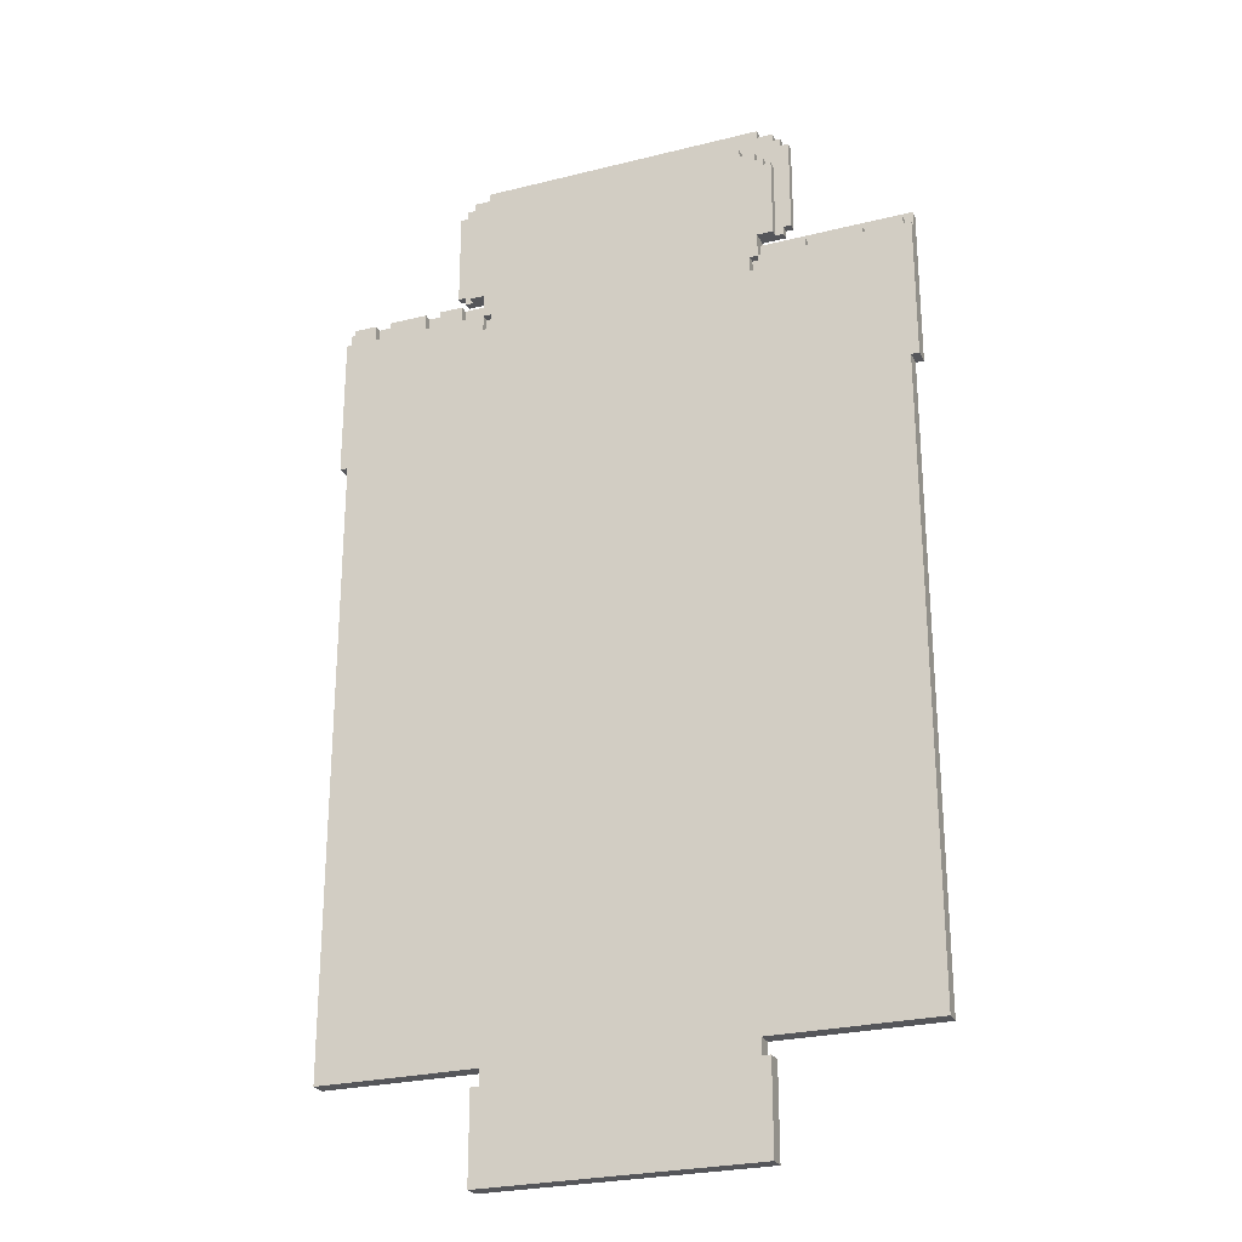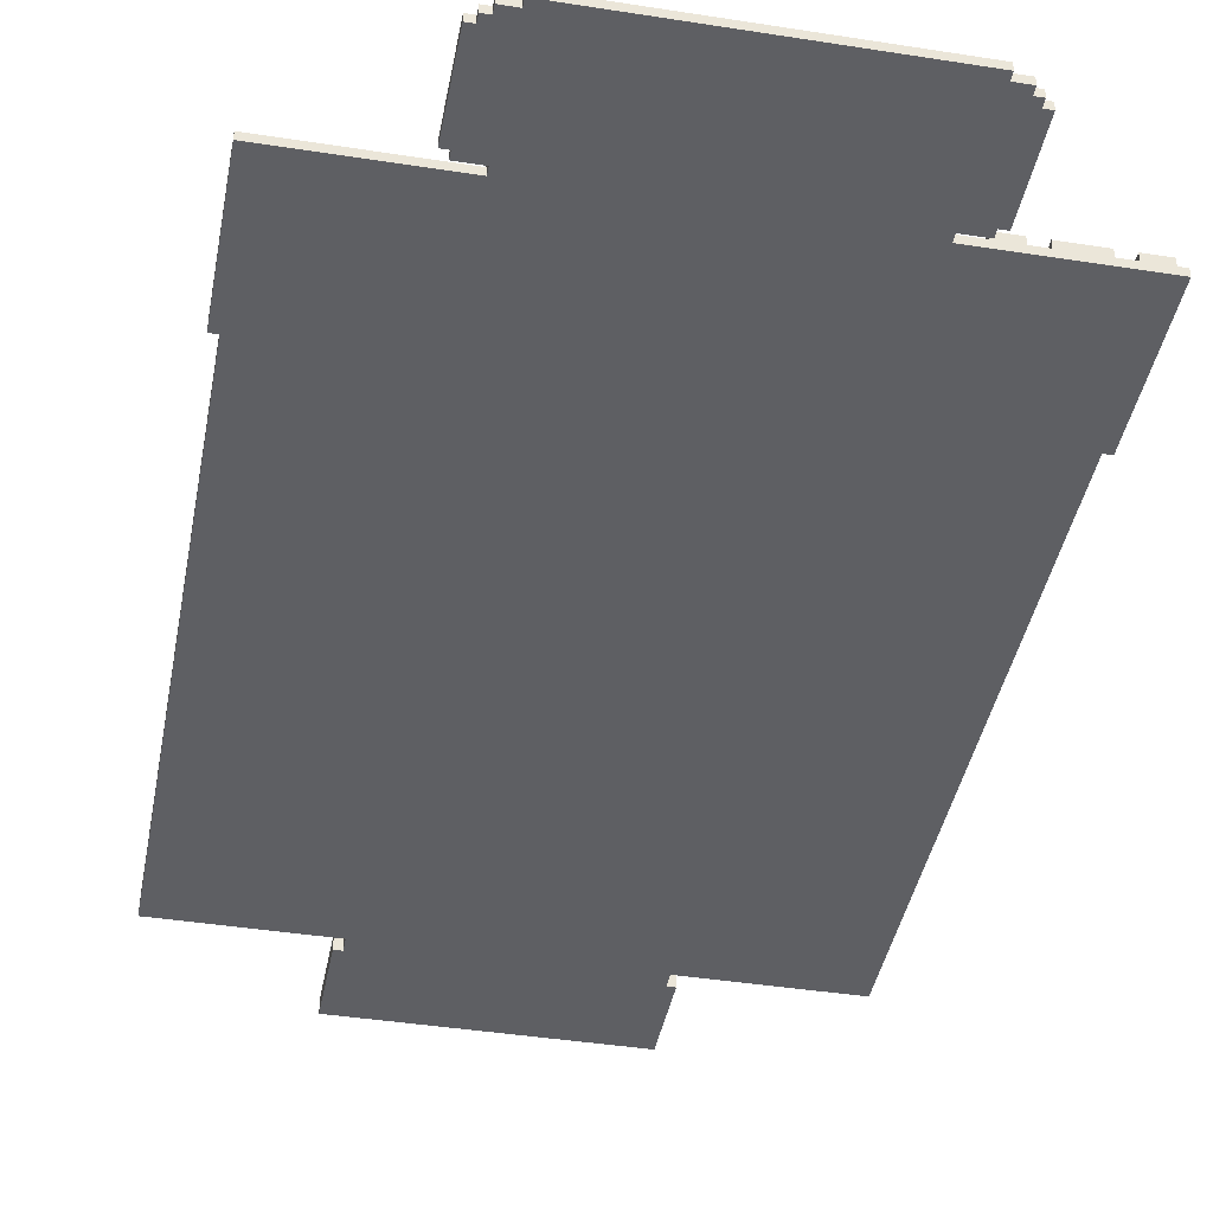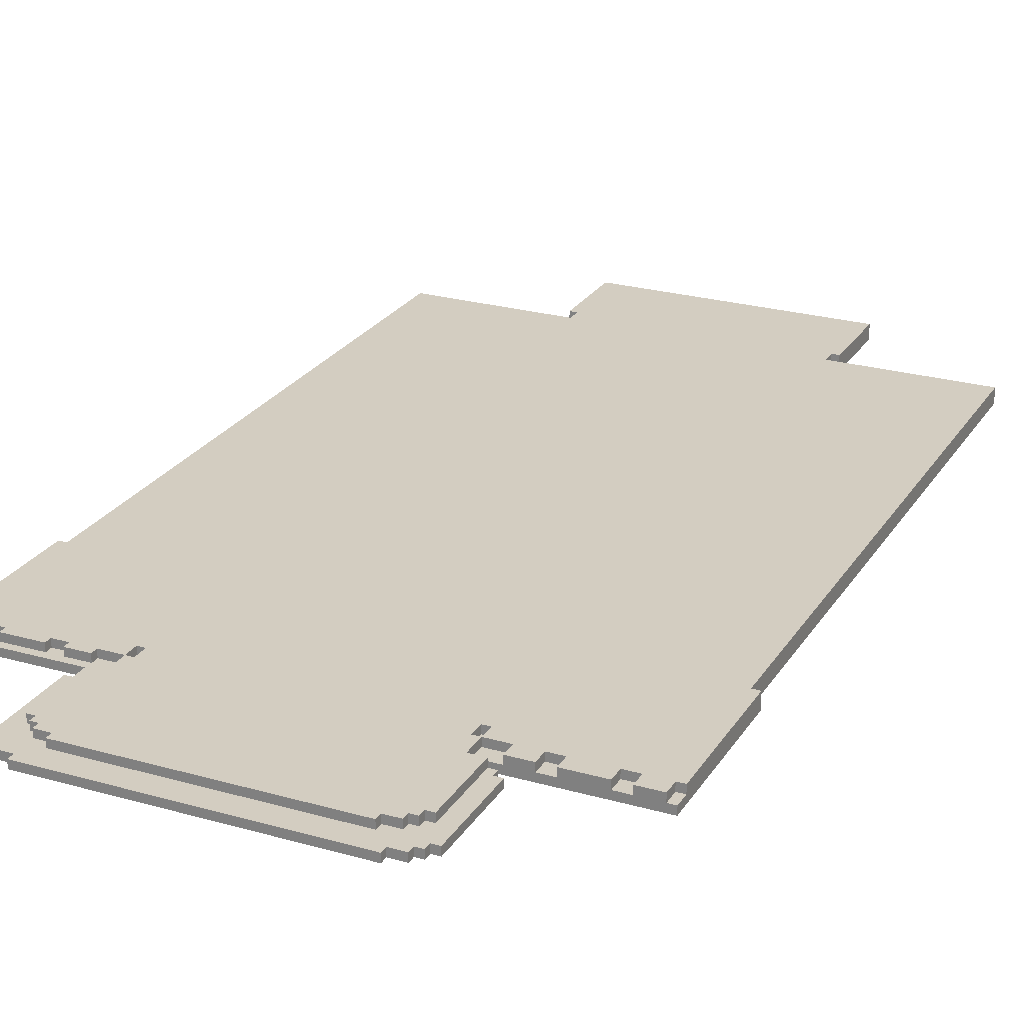
<metadata>
{"format":"obj","ext":"obj","renderer":"f3d","projection":"perspective","resolution":1024,"background":"white","views":[{"elev":-26.0,"azim":-158.4,"up":"+Z"},{"elev":-41.7,"azim":-10.7,"up":"+Y"},{"elev":24.8,"azim":24.9,"up":"+Y"}]}
</metadata>
<code>
o ch_floorsolid
v -3.9 0 6.5
v -3.9 0 4.5
v -3.9 0.1 6.5
v -3.9 0.1 6.3
v -3.9 0.2 6.3
v -3.9 0.2 4.5
v -3.8 0 4.5
v -3.8 0 -3.3
v -3.8 0.1 6.4
v -3.8 0.1 6.3
v -3.8 0.2 6.4
v -3.8 0.2 6.3
v -3.8 0.2 4.5
v -3.8 0.2 -3.3
v -3.3 0.1 6.4
v -3.3 0.1 6.3
v -3.3 0.2 6.4
v -3.3 0.2 6.3
v -2.6 0.1 6.4
v -2.6 0.1 6.3
v -2.6 0.2 6.4
v -2.6 0.2 6.3
v -2.4 0 7.9
v -2.4 0 6.7
v -2.4 0.1 7.9
v -2.4 0.1 6.7
v -2.3 0 8
v -2.3 0 7.9
v -2.3 0 6.7
v -2.3 0 6.6
v -2.3 0.1 8
v -2.3 0.1 7.9
v -2.3 0.1 6.7
v -2.3 0.1 6.6
v -2.2 0 8.1
v -2.2 0 8
v -2.2 0.1 8.1
v -2.2 0.1 8
v -2.2 0.1 7.6
v -2.2 0.1 6.6
v -2.2 0.2 7.6
v -2.2 0.2 6.6
v -2.1 0.1 7.7
v -2.1 0.1 7.6
v -2.1 0.2 7.7
v -2.1 0.2 7.6
v -2 0 8.2
v -2 0 8.1
v -2 0 6.6
v -2 0 6.5
v -2 0.1 8.2
v -2 0.1 8.1
v -2 0.1 7.8
v -2 0.1 7.7
v -2 0.1 6.5
v -2 0.1 6.3
v -2 0.2 7.8
v -2 0.2 7.7
v -2 0.2 6.6
v -2 0.2 6.3
v -1.9 0 -3.5
v -1.9 0 -4.6
v -1.9 0.1 6.3
v -1.9 0.1 6.1
v -1.9 0.2 6.3
v -1.9 0.2 6.1
v -1.9 0.2 -3.5
v -1.9 0.2 -4.6
v -1.8 0 -3.3
v -1.8 0 -3.5
v -1.8 0.1 7.9
v -1.8 0.1 7.8
v -1.8 0.2 7.9
v -1.8 0.2 7.8
v -1.8 0.2 -3.3
v -1.8 0.2 -3.5
v 1.6 0.1 6.3
v 1.6 0.1 6.1
v 1.6 0.2 6.3
v 1.6 0.2 6.1
v 1.9 0.1 6.5
v 1.9 0.1 6.3
v 1.9 0.2 6.5
v 1.9 0.2 6.3
v 2.4 0.1 6.5
v 2.4 0.1 6.3
v 2.4 0.2 6.5
v 2.4 0.2 6.3
v 3.1 0.1 6.5
v 3.1 0.1 6.3
v 3.1 0.2 6.5
v 3.1 0.2 6.3
v -3.5 0.1 6.4
v -3.5 0.1 6.3
v -3.5 0.2 6.4
v -3.5 0.2 6.3
v -2.8 0.1 6.4
v -2.8 0.1 6.3
v -2.8 0.2 6.4
v -2.8 0.2 6.3
v -2.3 0.1 6.4
v -2.3 0.1 6.3
v -2.3 0.2 6.4
v -2.3 0.2 6.3
v -2 0.1 6.3
v -2 0.1 6.1
v -2 0.2 6.3
v -2 0.2 6.1
v 1.4 0 -3.3
v 1.4 0 -3.5
v 1.4 0.1 7.9
v 1.4 0.1 7.8
v 1.4 0.2 7.9
v 1.4 0.2 7.8
v 1.4 0.2 -3.3
v 1.4 0.2 -3.5
v 1.5 0 -3.5
v 1.5 0 -4.6
v 1.5 0.1 6.3
v 1.5 0.1 6.1
v 1.5 0.2 6.3
v 1.5 0.2 6.1
v 1.5 0.2 -3.5
v 1.5 0.2 -4.6
v 1.6 0 8.2
v 1.6 0 8.1
v 1.6 0 6.6
v 1.6 0 6.5
v 1.6 0.1 8.2
v 1.6 0.1 8.1
v 1.6 0.1 7.8
v 1.6 0.1 7.7
v 1.6 0.1 6.5
v 1.6 0.1 6.3
v 1.6 0.2 7.8
v 1.6 0.2 7.7
v 1.6 0.2 6.6
v 1.6 0.2 6.3
v 1.7 0.1 7.7
v 1.7 0.1 7.6
v 1.7 0.2 7.7
v 1.7 0.2 7.6
v 1.8 0 8.1
v 1.8 0 8
v 1.8 0.1 8.1
v 1.8 0.1 8
v 1.8 0.1 7.6
v 1.8 0.1 6.6
v 1.8 0.2 7.6
v 1.8 0.2 6.6
v 1.9 0 8
v 1.9 0 7.9
v 1.9 0 6.7
v 1.9 0 6.6
v 1.9 0.1 8
v 1.9 0.1 7.9
v 1.9 0.1 6.7
v 1.9 0.1 6.6
v 2 0 7.9
v 2 0 6.7
v 2 0.1 7.9
v 2 0.1 6.7
v 2.2 0.1 6.5
v 2.2 0.1 6.3
v 2.2 0.2 6.5
v 2.2 0.2 6.3
v 2.9 0.1 6.5
v 2.9 0.1 6.3
v 2.9 0.2 6.5
v 2.9 0.2 6.3
v 3.4 0 4.5
v 3.4 0 -3.3
v 3.4 0.1 6.5
v 3.4 0.1 6.3
v 3.4 0.2 6.5
v 3.4 0.2 6.3
v 3.4 0.2 4.5
v 3.4 0.2 -3.3
v 3.5 0 6.5
v 3.5 0 4.5
v 3.5 0.1 6.5
v 3.5 0.1 6.3
v 3.5 0.2 6.3
v 3.5 0.2 4.5
v -2 0 8.2
v -2 0.1 8.2
v 1.6 0 8.2
v 1.6 0.1 8.2
v -2.2 0 8.1
v -2.2 0.1 8.1
v -2 0 8.1
v -2 0.1 8.1
v 1.6 0 8.1
v 1.6 0.1 8.1
v 1.8 0 8.1
v 1.8 0.1 8.1
v -2.3 0 8
v -2.3 0.1 8
v -2.2 0 8
v -2.2 0.1 8
v 1.8 0 8
v 1.8 0.1 8
v 1.9 0 8
v 1.9 0.1 8
v -2.4 0 7.9
v -2.4 0.1 7.9
v -2.3 0 7.9
v -2.3 0.1 7.9
v -1.8 0.1 7.9
v -1.8 0.2 7.9
v 1.4 0.1 7.9
v 1.4 0.2 7.9
v 1.9 0 7.9
v 1.9 0.1 7.9
v 2 0 7.9
v 2 0.1 7.9
v -2 0.1 7.8
v -2 0.2 7.8
v -1.8 0.1 7.8
v -1.8 0.2 7.8
v 1.4 0.1 7.8
v 1.4 0.2 7.8
v 1.6 0.1 7.8
v 1.6 0.2 7.8
v -2.1 0.1 7.7
v -2.1 0.2 7.7
v -2 0.1 7.7
v -2 0.2 7.7
v 1.6 0.1 7.7
v 1.6 0.2 7.7
v 1.7 0.1 7.7
v 1.7 0.2 7.7
v -2.2 0.1 7.6
v -2.2 0.2 7.6
v -2.1 0.1 7.6
v -2.1 0.2 7.6
v 1.7 0.1 7.6
v 1.7 0.2 7.6
v 1.8 0.1 7.6
v 1.8 0.2 7.6
v -3.9 0 6.5
v -3.9 0.1 6.5
v -2 0 6.5
v -2 0.1 6.5
v 1.6 0 6.5
v 1.6 0.1 6.5
v 1.9 0.1 6.5
v 1.9 0.2 6.5
v 2.2 0.1 6.5
v 2.2 0.2 6.5
v 2.4 0.1 6.5
v 2.4 0.2 6.5
v 2.9 0.1 6.5
v 2.9 0.2 6.5
v 3.1 0.1 6.5
v 3.1 0.2 6.5
v 3.4 0.1 6.5
v 3.4 0.2 6.5
v 3.5 0 6.5
v 3.5 0.1 6.5
v -3.8 0.1 6.4
v -3.8 0.2 6.4
v -3.5 0.1 6.4
v -3.5 0.2 6.4
v -3.3 0.1 6.4
v -3.3 0.2 6.4
v -2.8 0.1 6.4
v -2.8 0.2 6.4
v -2.6 0.1 6.4
v -2.6 0.2 6.4
v -2.3 0.1 6.4
v -2.3 0.2 6.4
v -3.9 0.1 6.3
v -3.9 0.2 6.3
v -3.8 0.1 6.3
v -3.8 0.2 6.3
v -3.5 0.1 6.3
v -3.5 0.2 6.3
v -3.3 0.1 6.3
v -3.3 0.2 6.3
v -2.8 0.1 6.3
v -2.8 0.2 6.3
v -2.6 0.1 6.3
v -2.6 0.2 6.3
v -2.3 0.1 6.3
v -2.3 0.2 6.3
v -2 0.1 6.3
v -2 0.2 6.3
v 1.6 0.1 6.3
v 1.6 0.2 6.3
v 1.9 0.1 6.3
v 1.9 0.2 6.3
v 2.2 0.1 6.3
v 2.2 0.2 6.3
v 2.4 0.1 6.3
v 2.4 0.2 6.3
v 2.9 0.1 6.3
v 2.9 0.2 6.3
v 3.1 0.1 6.3
v 3.1 0.2 6.3
v 3.4 0.1 6.3
v 3.4 0.2 6.3
v 3.5 0.1 6.3
v 3.5 0.2 6.3
v -2 0.1 6.1
v -2 0.2 6.1
v -1.9 0.1 6.1
v -1.9 0.2 6.1
v 1.5 0.1 6.1
v 1.5 0.2 6.1
v 1.6 0.1 6.1
v 1.6 0.2 6.1
v -1.9 0 -3.5
v -1.9 0.2 -3.5
v -1.8 0 -3.5
v -1.8 0.2 -3.5
v 1.4 0 -3.5
v 1.4 0.2 -3.5
v 1.5 0 -3.5
v 1.5 0.2 -3.5
v -2.4 0 6.7
v -2.4 0.1 6.7
v -2.3 0 6.7
v -2.3 0.1 6.7
v 1.9 0 6.7
v 1.9 0.1 6.7
v 2 0 6.7
v 2 0.1 6.7
v -2.3 0 6.6
v -2.3 0.1 6.6
v -2.2 0.1 6.6
v -2.2 0.2 6.6
v -2 0 6.6
v -2 0.2 6.6
v 1.6 0 6.6
v 1.6 0.2 6.6
v 1.8 0.1 6.6
v 1.8 0.2 6.6
v 1.9 0 6.6
v 1.9 0.1 6.6
v -2 0.1 6.3
v -2 0.2 6.3
v -1.9 0.1 6.3
v -1.9 0.2 6.3
v 1.5 0.1 6.3
v 1.5 0.2 6.3
v 1.6 0.1 6.3
v 1.6 0.2 6.3
v -3.9 0 4.5
v -3.9 0.2 4.5
v -3.8 0 4.5
v -3.8 0.2 4.5
v 3.4 0 4.5
v 3.4 0.2 4.5
v 3.5 0 4.5
v 3.5 0.2 4.5
v -3.8 0 -3.3
v -3.8 0.2 -3.3
v -1.8 0 -3.3
v -1.8 0.2 -3.3
v 1.4 0 -3.3
v 1.4 0.2 -3.3
v 3.4 0 -3.3
v 3.4 0.2 -3.3
v -1.9 0 -4.6
v -1.9 0.2 -4.6
v 1.5 0 -4.6
v 1.5 0.2 -4.6
v -2 0 8.2
v 1.6 0 8.2
v -2.2 0 8.1
v -2 0 8.1
v 1.6 0 8.1
v 1.8 0 8.1
v -2.3 0 8
v -2.2 0 8
v 1.8 0 8
v 1.9 0 8
v -2.4 0 7.9
v -2.3 0 7.9
v 1.9 0 7.9
v 2 0 7.9
v -2.4 0 6.7
v -2.3 0 6.7
v 1.9 0 6.7
v 2 0 6.7
v -2.3 0 6.6
v -2 0 6.6
v 1.6 0 6.6
v 1.9 0 6.6
v -3.9 0 6.5
v -2 0 6.5
v 1.6 0 6.5
v 3.5 0 6.5
v -3.9 0 4.5
v -3.8 0 4.5
v 3.4 0 4.5
v 3.5 0 4.5
v -3.8 0 -3.3
v -1.8 0 -3.3
v 1.4 0 -3.3
v 3.4 0 -3.3
v -1.9 0 -3.5
v -1.8 0 -3.5
v 1.4 0 -3.5
v 1.5 0 -3.5
v -1.9 0 -4.6
v 1.5 0 -4.6
v -2 0.1 8.2
v 1.6 0.1 8.2
v -2.2 0.1 8.1
v -2 0.1 8.1
v 1.6 0.1 8.1
v 1.8 0.1 8.1
v -2.3 0.1 8
v -2.2 0.1 8
v 1.8 0.1 8
v 1.9 0.1 8
v -2.4 0.1 7.9
v -2.3 0.1 7.9
v -1.8 0.1 7.9
v 1.4 0.1 7.9
v 1.9 0.1 7.9
v 2 0.1 7.9
v -2 0.1 7.8
v -1.8 0.1 7.8
v 1.4 0.1 7.8
v 1.6 0.1 7.8
v -2.1 0.1 7.7
v -2 0.1 7.7
v 1.6 0.1 7.7
v 1.7 0.1 7.7
v -2.2 0.1 7.6
v -2.1 0.1 7.6
v 1.7 0.1 7.6
v 1.8 0.1 7.6
v -2.4 0.1 6.7
v -2.3 0.1 6.7
v 1.9 0.1 6.7
v 2 0.1 6.7
v -2.3 0.1 6.6
v -2.2 0.1 6.6
v 1.8 0.1 6.6
v 1.9 0.1 6.6
v -3.9 0.1 6.5
v -2 0.1 6.5
v 1.6 0.1 6.5
v 1.9 0.1 6.5
v 2.2 0.1 6.5
v 2.4 0.1 6.5
v 2.9 0.1 6.5
v 3.1 0.1 6.5
v 3.4 0.1 6.5
v 3.5 0.1 6.5
v -3.8 0.1 6.4
v -3.5 0.1 6.4
v -3.3 0.1 6.4
v -2.8 0.1 6.4
v -2.6 0.1 6.4
v -2.3 0.1 6.4
v -3.9 0.1 6.3
v -3.8 0.1 6.3
v -3.5 0.1 6.3
v -3.3 0.1 6.3
v -2.8 0.1 6.3
v -2.6 0.1 6.3
v -2.3 0.1 6.3
v -2 0.1 6.3
v -1.9 0.1 6.3
v 1.5 0.1 6.3
v 1.6 0.1 6.3
v 1.9 0.1 6.3
v 2.2 0.1 6.3
v 2.4 0.1 6.3
v 2.9 0.1 6.3
v 3.1 0.1 6.3
v 3.4 0.1 6.3
v 3.5 0.1 6.3
v -2 0.1 6.1
v -1.9 0.1 6.1
v 1.5 0.1 6.1
v 1.6 0.1 6.1
v -1.8 0.2 7.9
v 1.4 0.2 7.9
v -2 0.2 7.8
v -1.8 0.2 7.8
v 1.4 0.2 7.8
v 1.6 0.2 7.8
v -2.1 0.2 7.7
v -2 0.2 7.7
v 1.6 0.2 7.7
v 1.7 0.2 7.7
v -2.2 0.2 7.6
v -2.1 0.2 7.6
v 1.7 0.2 7.6
v 1.8 0.2 7.6
v -2.2 0.2 6.6
v -2 0.2 6.6
v 1.6 0.2 6.6
v 1.8 0.2 6.6
v 1.9 0.2 6.5
v 2.2 0.2 6.5
v 2.4 0.2 6.5
v 2.9 0.2 6.5
v 3.1 0.2 6.5
v 3.4 0.2 6.5
v -3.8 0.2 6.4
v -3.5 0.2 6.4
v -3.3 0.2 6.4
v -2.8 0.2 6.4
v -2.6 0.2 6.4
v -2.3 0.2 6.4
v -3.9 0.2 6.3
v -3.8 0.2 6.3
v -3.5 0.2 6.3
v -3.3 0.2 6.3
v -2.8 0.2 6.3
v -2.6 0.2 6.3
v -2.3 0.2 6.3
v -2 0.2 6.3
v -1.9 0.2 6.3
v 1.5 0.2 6.3
v 1.6 0.2 6.3
v 1.9 0.2 6.3
v 2.2 0.2 6.3
v 2.4 0.2 6.3
v 2.9 0.2 6.3
v 3.1 0.2 6.3
v 3.4 0.2 6.3
v 3.5 0.2 6.3
v -2 0.2 6.1
v -1.9 0.2 6.1
v 1.5 0.2 6.1
v 1.6 0.2 6.1
v -3.9 0.2 4.5
v -3.8 0.2 4.5
v 3.4 0.2 4.5
v 3.5 0.2 4.5
v -3.8 0.2 -3.3
v -1.8 0.2 -3.3
v 1.4 0.2 -3.3
v 3.4 0.2 -3.3
v -1.9 0.2 -3.5
v -1.8 0.2 -3.5
v 1.4 0.2 -3.5
v 1.5 0.2 -3.5
v -1.9 0.2 -4.6
v 1.5 0.2 -4.6
f 3 2 1
f 4 2 3
f 5 2 4
f 6 2 5
f 11 10 9
f 12 10 11
f 13 8 7
f 14 8 13
f 17 16 15
f 18 16 17
f 21 20 19
f 22 20 21
f 25 24 23
f 26 24 25
f 31 28 27
f 32 28 31
f 33 30 29
f 34 30 33
f 37 36 35
f 38 36 37
f 41 40 39
f 42 40 41
f 45 44 43
f 46 44 45
f 51 48 47
f 52 48 51
f 55 50 49
f 57 54 53
f 58 54 57
f 59 56 55
f 59 55 49
f 60 56 59
f 65 64 63
f 66 64 65
f 67 62 61
f 68 62 67
f 73 72 71
f 74 72 73
f 75 70 69
f 76 70 75
f 79 78 77
f 80 78 79
f 83 82 81
f 84 82 83
f 87 86 85
f 88 86 87
f 91 90 89
f 92 90 91
f 93 94 95
f 95 94 96
f 97 98 99
f 99 98 100
f 101 102 103
f 103 102 104
f 105 106 107
f 107 106 108
f 111 112 113
f 113 112 114
f 109 110 115
f 115 110 116
f 119 120 121
f 121 120 122
f 117 118 123
f 123 118 124
f 125 126 129
f 129 126 130
f 127 128 133
f 131 132 135
f 135 132 136
f 133 134 137
f 127 133 137
f 137 134 138
f 139 140 141
f 141 140 142
f 143 144 145
f 145 144 146
f 147 148 149
f 149 148 150
f 151 152 155
f 155 152 156
f 153 154 157
f 157 154 158
f 159 160 161
f 161 160 162
f 163 164 165
f 165 164 166
f 167 168 169
f 169 168 170
f 173 174 175
f 175 174 176
f 171 172 177
f 177 172 178
f 179 180 181
f 181 180 182
f 182 180 183
f 183 180 184
f 187 186 185
f 188 186 187
f 191 190 189
f 192 190 191
f 195 194 193
f 196 194 195
f 199 198 197
f 200 198 199
f 203 202 201
f 204 202 203
f 207 206 205
f 208 206 207
f 211 210 209
f 212 210 211
f 215 214 213
f 216 214 215
f 219 218 217
f 220 218 219
f 223 222 221
f 224 222 223
f 227 226 225
f 228 226 227
f 231 230 229
f 232 230 231
f 235 234 233
f 236 234 235
f 239 238 237
f 240 238 239
f 243 242 241
f 244 242 243
f 247 246 245
f 249 247 245
f 249 248 247
f 250 248 249
f 251 249 245
f 253 251 245
f 253 252 251
f 254 252 253
f 255 253 245
f 257 255 245
f 257 256 255
f 258 256 257
f 259 257 245
f 260 257 259
f 263 262 261
f 264 262 263
f 267 266 265
f 268 266 267
f 271 270 269
f 272 270 271
f 275 274 273
f 276 274 275
f 279 278 277
f 280 278 279
f 283 282 281
f 284 282 283
f 287 286 285
f 288 286 287
f 291 290 289
f 292 290 291
f 295 294 293
f 296 294 295
f 299 298 297
f 300 298 299
f 303 302 301
f 304 302 303
f 307 306 305
f 308 306 307
f 311 310 309
f 312 310 311
f 315 314 313
f 316 314 315
f 319 318 317
f 320 318 319
f 321 322 323
f 323 322 324
f 325 326 327
f 327 326 328
f 329 330 331
f 329 331 333
f 331 332 333
f 333 332 334
f 335 336 337
f 337 336 338
f 335 337 339
f 339 337 340
f 341 342 343
f 343 342 344
f 345 346 347
f 347 346 348
f 349 350 351
f 351 350 352
f 353 354 355
f 355 354 356
f 357 358 359
f 359 358 360
f 361 362 363
f 363 362 364
f 365 366 367
f 367 366 368
f 372 370 369
f 373 370 372
f 376 372 371
f 376 374 373
f 376 373 372
f 377 374 376
f 380 376 375
f 380 378 377
f 380 377 376
f 381 378 380
f 383 380 379
f 383 382 381
f 383 381 380
f 384 382 383
f 385 382 384
f 386 382 385
f 387 385 384
f 388 385 387
f 389 385 388
f 390 385 389
f 392 389 388
f 393 389 392
f 395 393 392
f 395 394 393
f 395 392 391
f 396 394 395
f 397 394 396
f 398 394 397
f 399 397 396
f 400 397 399
f 401 397 400
f 402 397 401
f 404 401 400
f 405 401 404
f 407 404 403
f 407 406 405
f 407 405 404
f 408 406 407
f 409 410 412
f 412 410 413
f 411 412 416
f 413 414 416
f 412 413 416
f 416 414 417
f 415 416 420
f 417 418 420
f 416 417 420
f 420 418 421
f 421 418 422
f 422 418 423
f 419 420 425
f 420 421 425
f 425 421 426
f 423 424 427
f 422 423 427
f 427 424 428
f 419 425 429
f 429 425 430
f 428 424 431
f 431 424 432
f 419 429 433
f 433 429 434
f 432 424 435
f 435 424 436
f 419 433 437
f 437 433 438
f 436 424 439
f 439 424 440
f 438 433 441
f 441 433 442
f 436 439 443
f 443 439 444
f 445 446 455
f 455 446 456
f 456 446 457
f 457 446 458
f 458 446 459
f 459 446 460
f 445 455 461
f 461 455 462
f 456 457 463
f 463 457 464
f 458 459 465
f 465 459 466
f 460 446 467
f 467 446 468
f 447 448 471
f 471 448 472
f 449 450 473
f 473 450 474
f 451 452 475
f 475 452 476
f 453 454 477
f 477 454 478
f 468 469 479
f 479 469 480
f 470 471 481
f 481 471 482
f 483 484 486
f 486 484 487
f 485 486 490
f 487 488 490
f 486 487 490
f 490 488 491
f 489 490 494
f 491 492 494
f 490 491 494
f 494 492 495
f 493 494 497
f 495 496 497
f 494 495 497
f 497 496 498
f 498 496 499
f 499 496 500
f 507 508 514
f 514 508 515
f 509 510 516
f 516 510 517
f 511 512 518
f 518 512 519
f 498 499 520
f 520 499 521
f 521 499 522
f 522 499 523
f 501 502 524
f 524 502 525
f 503 504 526
f 526 504 527
f 505 506 528
f 528 506 529
f 518 519 531
f 516 517 531
f 514 515 531
f 513 514 531
f 515 516 531
f 517 518 531
f 519 520 531
f 521 522 532
f 532 522 533
f 529 530 534
f 528 529 534
f 524 525 534
f 526 527 534
f 527 528 534
f 525 526 534
f 523 524 534
f 532 533 535
f 533 534 535
f 531 532 535
f 513 531 535
f 535 534 536
f 534 530 537
f 536 534 537
f 537 530 538
f 536 537 539
f 539 537 540
f 540 537 541
f 541 537 542
f 540 541 544
f 544 541 545
f 543 544 547
f 545 546 547
f 544 545 547
f 547 546 548

</code>
